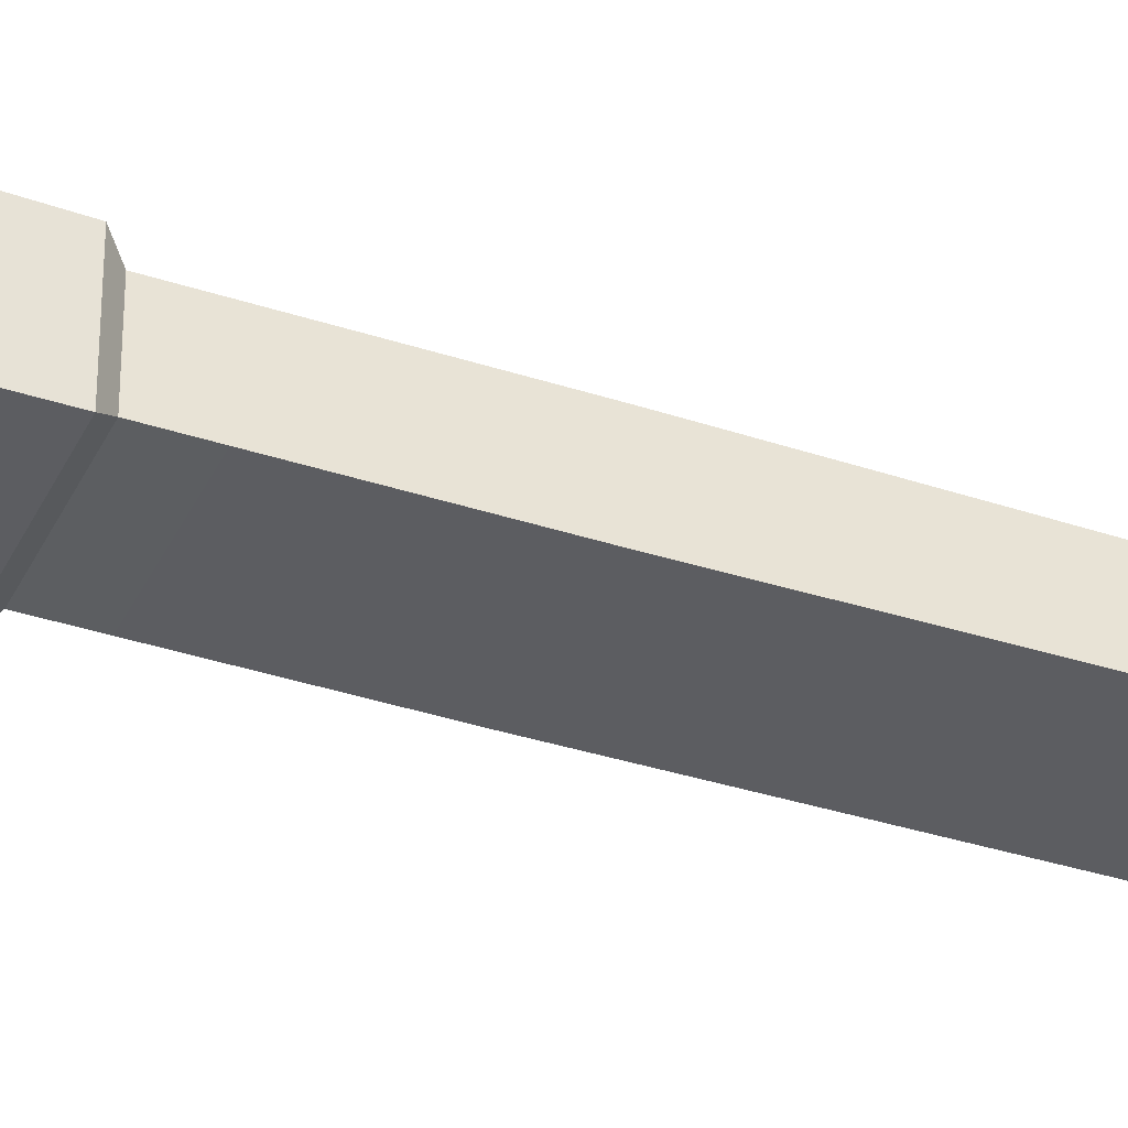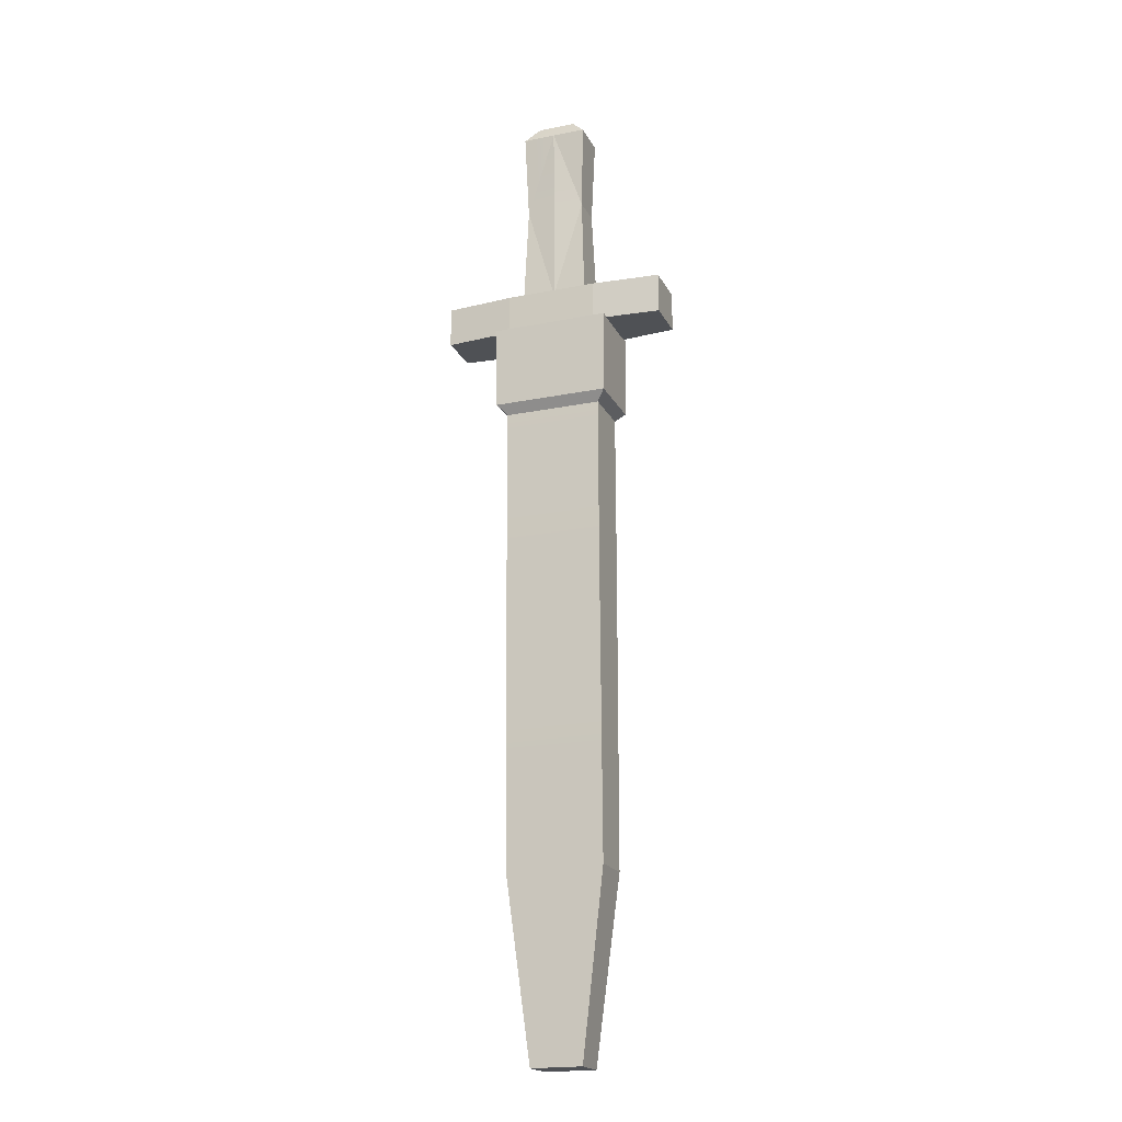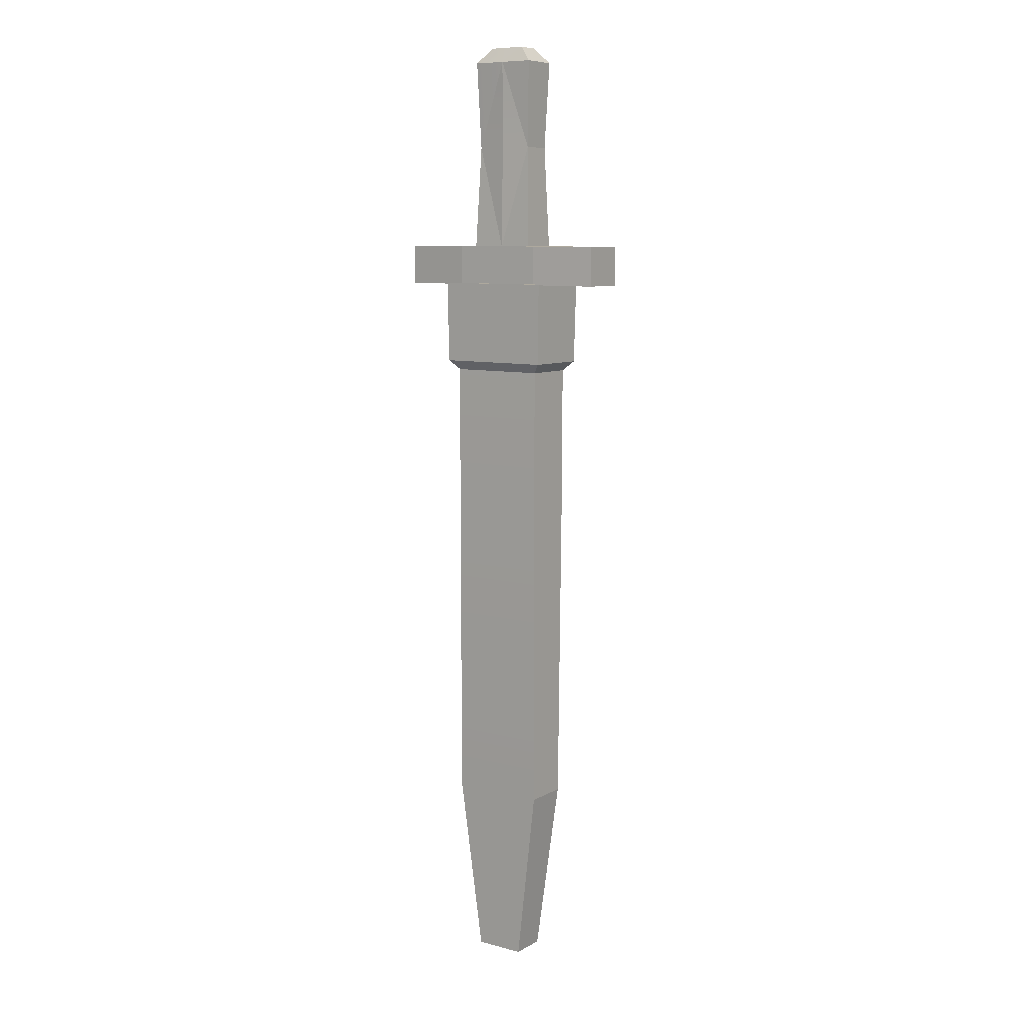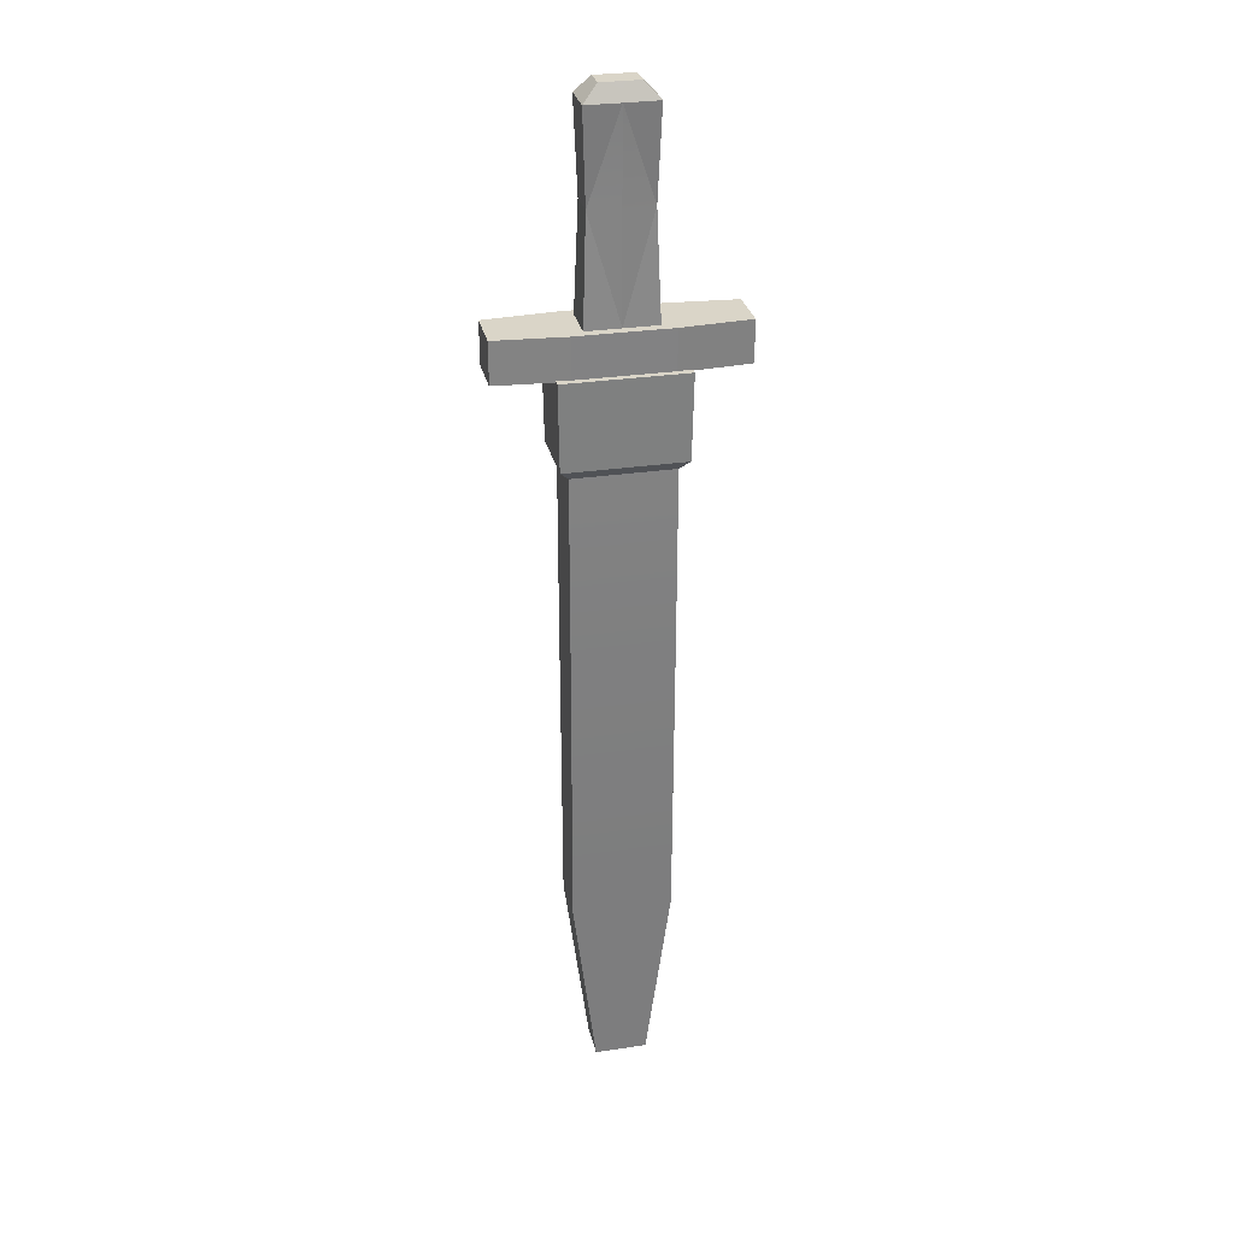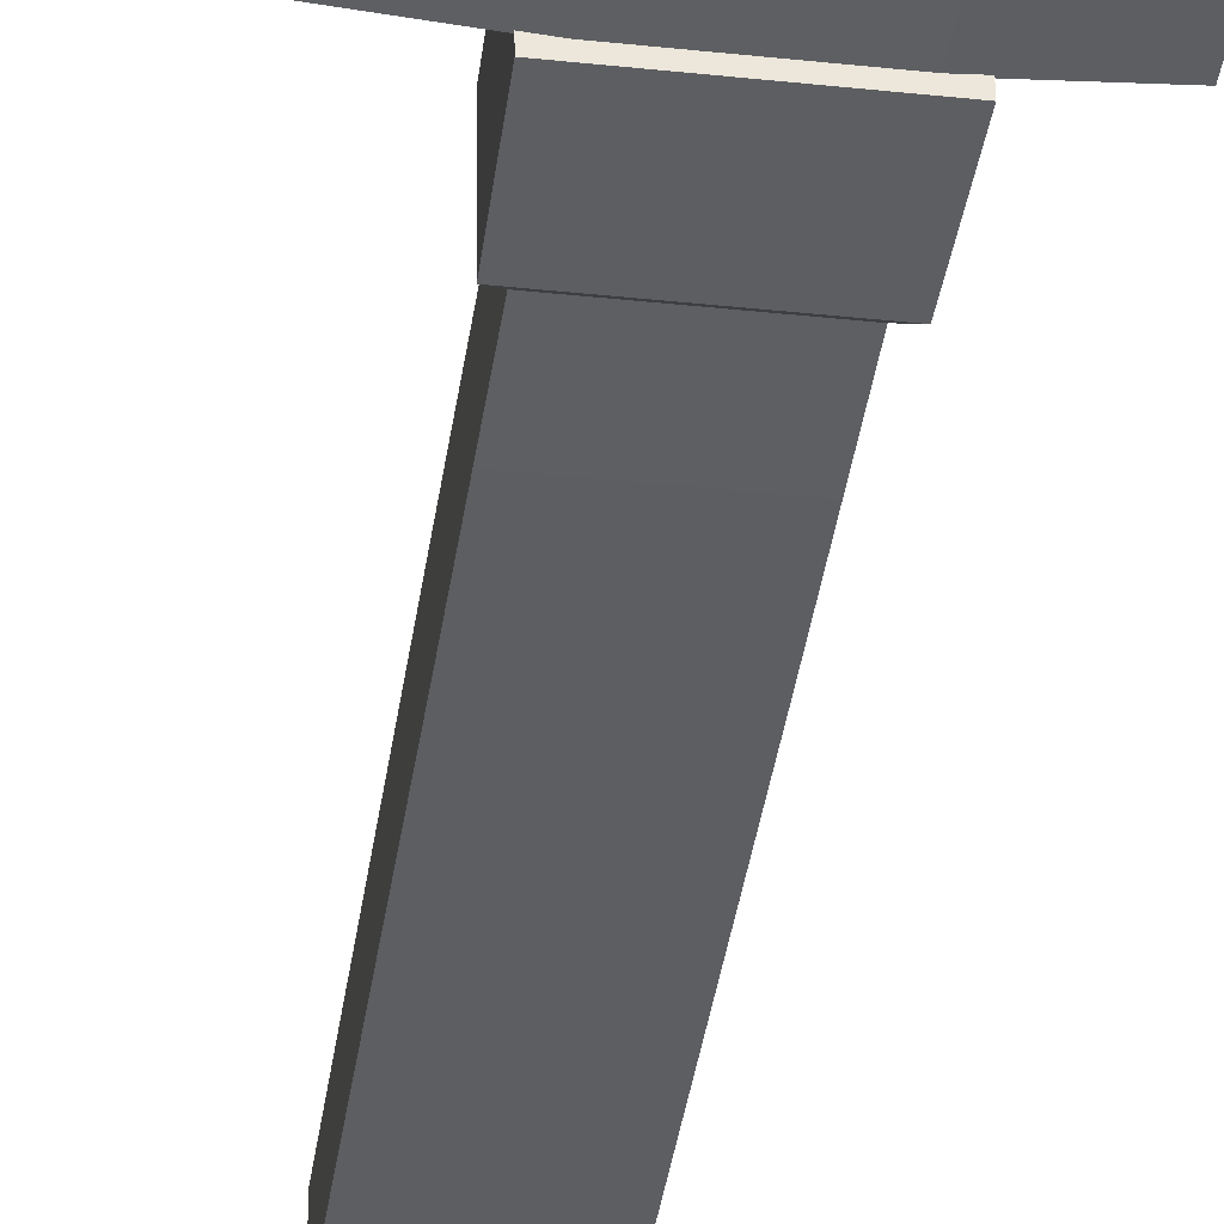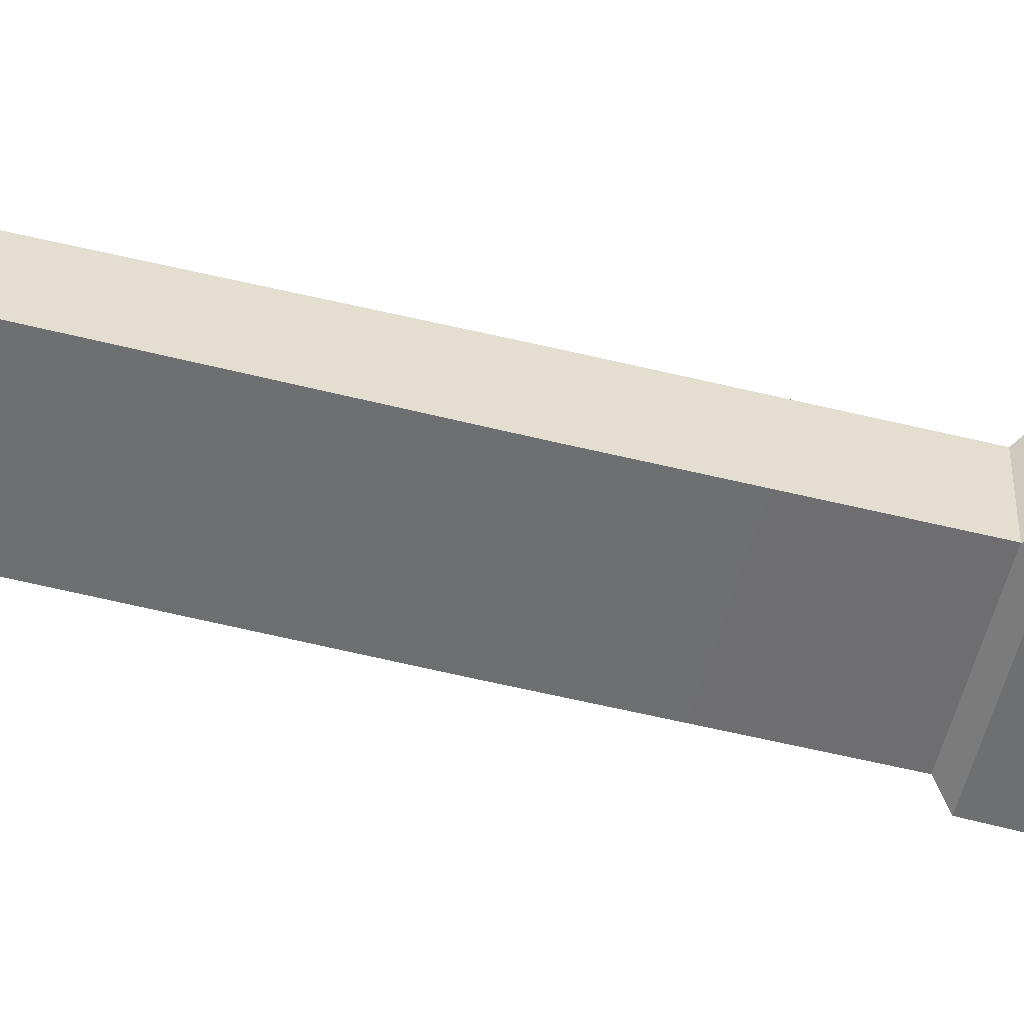
<metadata>
{"format":"obj","ext":"obj","renderer":"f3d","projection":"perspective","resolution":1024,"background":"white","views":[{"elev":-36.6,"azim":-112.8,"up":"+Z"},{"elev":-20.0,"azim":20.8,"up":"+Y"},{"elev":9.0,"azim":-144.5,"up":"+Y"},{"elev":29.2,"azim":-11.9,"up":"+Y"},{"elev":-39.6,"azim":171.9,"up":"+Z"},{"elev":-55.1,"azim":75.2,"up":"+Z"}]}
</metadata>
<code>
g banditPieces6
v -0.02894 -0.5763 0.01894
v -0.05601 -0.3637 0.02606
v 0.03075 -0.5763 0.01835
v 0.05772 -0.3636 0.02495
v -0.05613 -0.001693 0.03176
v 0.0576 -0.001641 0.03065
v -0.05622 0.1817 0.03283
v 0.05753 0.1817 0.03172
v -0.06837 0.2899 0.04428
v -0.06918 0.2904 -0.03954
v 0.0698 0.29 0.04292
v 0.06898 0.2905 -0.04089
v -0.05653 -0.3633 -0.02922
v -0.02936 -0.576 -0.0251
v 0.0572 -0.3633 -0.03032
v 0.03031 -0.576 -0.0257
v 0.057 -0.001271 -0.03178
v -0.05675 -0.001342 -0.03068
v 0.05691 0.1821 -0.03071
v -0.05682 0.182 -0.0296
v -0.02936 -0.576 -0.0251
v -0.02894 -0.5763 0.01894
v 0.03031 -0.576 -0.0257
v 0.03075 -0.5763 0.01835
v 0.03075 -0.5763 0.01835
v 0.05772 -0.3636 0.02495
v 0.03031 -0.576 -0.0257
v 0.0572 -0.3633 -0.03032
v -0.02936 -0.576 -0.0251
v -0.05653 -0.3633 -0.02922
v -0.02894 -0.5763 0.01894
v -0.05601 -0.3637 0.02606
v -0.05653 -0.3633 -0.02922
v -0.05675 -0.001342 -0.03068
v -0.05601 -0.3637 0.02606
v -0.05613 -0.001693 0.03176
v -0.05682 0.182 -0.0296
v -0.05622 0.1817 0.03283
v 0.05772 -0.3636 0.02495
v 0.0576 -0.001641 0.03065
v 0.0572 -0.3633 -0.03032
v 0.057 -0.001271 -0.03178
v 0.05753 0.1817 0.03172
v 0.05691 0.1821 -0.03071
v -0.0667 0.1928 0.04225
v -0.06837 0.2899 0.04428
v 0.06819 0.1929 0.04095
v 0.0698 0.29 0.04292
v -0.06749 0.1933 -0.03869
v -0.06918 0.2904 -0.03954
v -0.0667 0.1928 0.04225
v -0.06837 0.2899 0.04428
v -0.06918 0.2904 -0.03954
v -0.06749 0.1933 -0.03869
v 0.06898 0.2905 -0.04089
v 0.0674 0.1934 -0.04001
v 0.06819 0.1929 0.04095
v 0.0698 0.29 0.04292
v 0.0674 0.1934 -0.04001
v 0.06898 0.2905 -0.04089
v -0.05622 0.1817 0.03283
v -0.0667 0.1928 0.04225
v 0.05753 0.1817 0.03172
v 0.06819 0.1929 0.04095
v -0.05682 0.182 -0.0296
v -0.06749 0.1933 -0.03869
v -0.05622 0.1817 0.03283
v -0.0667 0.1928 0.04225
v 0.05691 0.1821 -0.03071
v 0.0674 0.1934 -0.04001
v -0.05682 0.182 -0.0296
v -0.06749 0.1933 -0.03869
v 0.05753 0.1817 0.03172
v 0.06819 0.1929 0.04095
v 0.05691 0.1821 -0.03071
v 0.0674 0.1934 -0.04001
v -0.1335 0.2886 0.0314
v -0.1335 0.3357 0.03167
v -0.05326 0.2887 0.03701
v -0.05328 0.3357 0.0373
v -0.03942 0.3361 -0.01998
v -0.134 0.336 -0.01465
v -0.05395 0.3361 -0.03032
v -0.1341 0.3361 -0.02315
v -0.0004697 0.3362 -0.03085
v -0.0003642 0.3361 -0.02037
v 0.03869 0.3361 -0.02076
v 0.05301 0.3362 -0.03138
v 0.1333 0.3361 -0.01726
v 0.1333 0.3362 -0.02575
v -0.03897 0.3358 0.02667
v -0.1336 0.3358 0.02317
v -0.05328 0.3357 0.0373
v -0.1335 0.3357 0.03167
v 0.0001985 0.3358 0.03677
v 9.304e-05 0.3358 0.02629
v 0.03915 0.3359 0.02592
v 0.05368 0.3358 0.03626
v 0.1337 0.3359 0.02057
v 0.1338 0.3359 0.02906
v -0.1341 0.3361 -0.02315
v -0.1341 0.289 -0.02341
v -0.05395 0.3361 -0.03032
v -0.05393 0.289 -0.03061
v -0.05393 0.289 -0.03061
v -0.1341 0.289 -0.02341
v -0.05383 0.289 -0.02012
v -0.134 0.2889 -0.01492
v -0.0003466 0.289 -0.02065
v -0.0004522 0.2891 -0.03113
v 0.05313 0.289 -0.02116
v 0.05303 0.2891 -0.03164
v 0.1333 0.2891 -0.02603
v 0.1334 0.289 -0.01754
v 0.1337 0.2888 0.02029
v 0.05359 0.2888 0.02549
v 0.1338 0.2888 0.02878
v 0.0537 0.2887 0.03598
v 0.0001106 0.2887 0.02602
v 0.0002161 0.2887 0.0365
v -0.05337 0.2887 0.02653
v -0.05326 0.2887 0.03701
v -0.1335 0.2886 0.0314
v -0.1336 0.2887 0.02289
v 0.1334 0.289 -0.01754
v 0.1333 0.3361 -0.01726
v 0.1333 0.2891 -0.02603
v 0.1333 0.3362 -0.02575
v 0.1337 0.3359 0.02057
v 0.1337 0.2888 0.02029
v 0.1338 0.3359 0.02906
v 0.1338 0.2888 0.02878
v -0.1341 0.289 -0.02341
v -0.1341 0.3361 -0.02315
v -0.134 0.2889 -0.01492
v -0.134 0.336 -0.01465
v -0.1336 0.3358 0.02317
v -0.1336 0.2887 0.02289
v -0.1335 0.3357 0.03167
v -0.1335 0.2886 0.0314
v 0.0002161 0.2887 0.0365
v 0.0001985 0.3358 0.03677
v 0.0537 0.2887 0.03598
v 0.05368 0.3358 0.03626
v -0.05328 0.3357 0.0373
v -0.05326 0.2887 0.03701
v -0.0004522 0.2891 -0.03113
v 0.05303 0.2891 -0.03164
v -0.0004697 0.3362 -0.03085
v 0.05301 0.3362 -0.03138
v -0.05395 0.3361 -0.03032
v -0.05393 0.289 -0.03061
v 0.0537 0.2887 0.03598
v 0.05368 0.3358 0.03626
v 0.1338 0.2888 0.02878
v 0.1338 0.3359 0.02906
v 0.05303 0.2891 -0.03164
v 0.1333 0.2891 -0.02603
v 0.05301 0.3362 -0.03138
v 0.1333 0.3362 -0.02575
v -0.0003642 0.5762 -0.008658
v -0.000118 0.5761 0.01739
v -0.02217 0.5762 -0.008447
v -0.02191 0.576 0.0176
v 0.02167 0.5761 0.01718
v 0.02143 0.5762 -0.008869
v -0.03942 0.3361 -0.01998
v -0.0003642 0.3361 -0.02037
v -0.0352 0.4561 -0.01421
v 0.03869 0.3361 -0.02076
v 0.03447 0.4562 -0.01488
v -0.0003642 0.3361 -0.02037
v -0.0003994 0.4562 -0.01812
v -0.0352 0.4561 -0.01421
v -0.0004697 0.5586 -0.01884
v -0.03942 0.3361 -0.01998
v -0.0352 0.4561 -0.01421
v -0.03897 0.3358 0.02667
v -0.03485 0.4559 0.02222
v -0.03897 0.3358 0.02667
v -0.03485 0.4559 0.02222
v 9.304e-05 0.3358 0.02629
v 0.03915 0.3359 0.02592
v 0.03483 0.456 0.02154
v -0.03485 0.4559 0.02222
v 2.271e-05 0.4559 0.02546
v 9.304e-05 0.3358 0.02629
v -1.246e-05 0.5583 0.02738
v 0.03447 0.4562 -0.01488
v -0.0003994 0.4562 -0.01812
v -0.0003642 0.3361 -0.02037
v -0.0004697 0.5586 -0.01884
v 9.304e-05 0.3358 0.02629
v 2.271e-05 0.4559 0.02546
v 0.03483 0.456 0.02154
v -1.246e-05 0.5583 0.02738
v 0.03915 0.3359 0.02592
v 0.03483 0.456 0.02154
v 0.03869 0.3361 -0.02076
v 0.03447 0.4562 -0.01488
v -0.0004697 0.5586 -0.01884
v -0.0389 0.5586 -0.01794
v -0.0352 0.4561 -0.01421
v 0.03447 0.4562 -0.01488
v 0.03799 0.5587 -0.0187
v 0.03483 0.456 0.02154
v 0.03843 0.5584 0.02646
v 0.03447 0.4562 -0.01488
v 0.03799 0.5587 -0.0187
v -1.246e-05 0.5583 0.02738
v 0.03843 0.5584 0.02646
v 0.03483 0.456 0.02154
v -0.03485 0.4559 0.02222
v -0.03846 0.5584 0.02722
v -0.0352 0.4561 -0.01421
v -0.0389 0.5586 -0.01794
v -0.03485 0.4559 0.02222
v -0.03846 0.5584 0.02722
v 0.03843 0.5584 0.02646
v -1.246e-05 0.5583 0.02738
v 0.02167 0.5761 0.01718
v -0.000118 0.5761 0.01739
v -0.02191 0.576 0.0176
v -0.03846 0.5584 0.02722
v -0.0389 0.5586 -0.01794
v -0.02217 0.5762 -0.008447
v -0.03846 0.5584 0.02722
v -0.02191 0.576 0.0176
v -0.0389 0.5586 -0.01794
v -0.0004697 0.5586 -0.01884
v -0.02217 0.5762 -0.008447
v -0.0003642 0.5762 -0.008658
v 0.02143 0.5762 -0.008869
v 0.03799 0.5587 -0.0187
v 0.03843 0.5584 0.02646
v 0.02167 0.5761 0.01718
v 0.03799 0.5587 -0.0187
v 0.02143 0.5762 -0.008869
g banditPieces6_0
f 3 2 1
f 3 4 2
f 4 5 2
f 4 6 5
f 6 7 5
f 6 8 7
f 11 10 9
f 11 12 10
f 15 14 13
f 15 16 14
f 17 15 13
f 17 13 18
f 19 17 18
f 19 18 20
f 23 22 21
f 23 24 22
f 27 26 25
f 27 28 26
f 31 30 29
f 31 32 30
f 35 34 33
f 35 36 34
f 36 37 34
f 36 38 37
f 41 40 39
f 41 42 40
f 42 43 40
f 42 44 43
f 47 46 45
f 47 48 46
f 51 50 49
f 51 52 50
f 55 54 53
f 55 56 54
f 59 58 57
f 59 60 58
f 63 62 61
f 63 64 62
f 67 66 65
f 67 68 66
f 71 70 69
f 71 72 70
f 75 74 73
f 75 76 74
f 79 78 77
f 79 80 78
f 83 82 81
f 83 84 82
f 81 85 83
f 81 86 85
f 87 85 86
f 87 88 85
f 89 88 87
f 89 90 88
f 91 81 82
f 91 82 92
f 93 91 92
f 93 92 94
f 91 93 95
f 91 95 96
f 95 97 96
f 95 98 97
f 98 99 97
f 87 99 89
f 87 97 99
f 98 100 99
f 103 102 101
f 103 104 102
f 107 106 105
f 107 108 106
f 105 109 107
f 105 110 109
f 110 111 109
f 110 112 111
f 113 111 112
f 113 114 111
f 111 114 115
f 111 115 116
f 109 111 116
f 116 115 117
f 116 117 118
f 119 116 118
f 109 116 119
f 107 109 119
f 119 118 120
f 121 119 120
f 107 119 121
f 121 120 122
f 121 122 123
f 121 123 124
f 107 121 124
f 107 124 108
f 127 126 125
f 127 128 126
f 125 126 129
f 125 129 130
f 130 129 131
f 130 131 132
f 135 134 133
f 135 136 134
f 135 137 136
f 135 138 137
f 138 139 137
f 138 140 139
f 143 142 141
f 143 144 142
f 141 142 145
f 141 145 146
f 149 148 147
f 149 150 148
f 151 149 147
f 151 147 152
f 155 154 153
f 155 156 154
f 159 158 157
f 159 160 158
f 163 162 161
f 163 164 162
f 161 162 165
f 161 165 166
f 169 168 167
f 168 171 170
f 174 173 172
f 174 175 173
f 178 177 176
f 178 179 177
f 182 181 180
f 184 182 183
f 187 186 185
f 188 185 186
f 191 190 189
f 192 189 190
f 195 194 193
f 195 196 194
f 199 198 197
f 199 200 198
f 203 202 201
f 201 205 204
f 208 207 206
f 208 209 207
f 212 211 210
f 210 214 213
f 217 216 215
f 217 218 216
f 221 220 219
f 221 222 220
f 220 222 223
f 220 223 224
f 227 226 225
f 227 228 226
f 231 230 229
f 231 232 230
f 230 232 233
f 230 233 234
f 237 236 235
f 237 238 236

</code>
